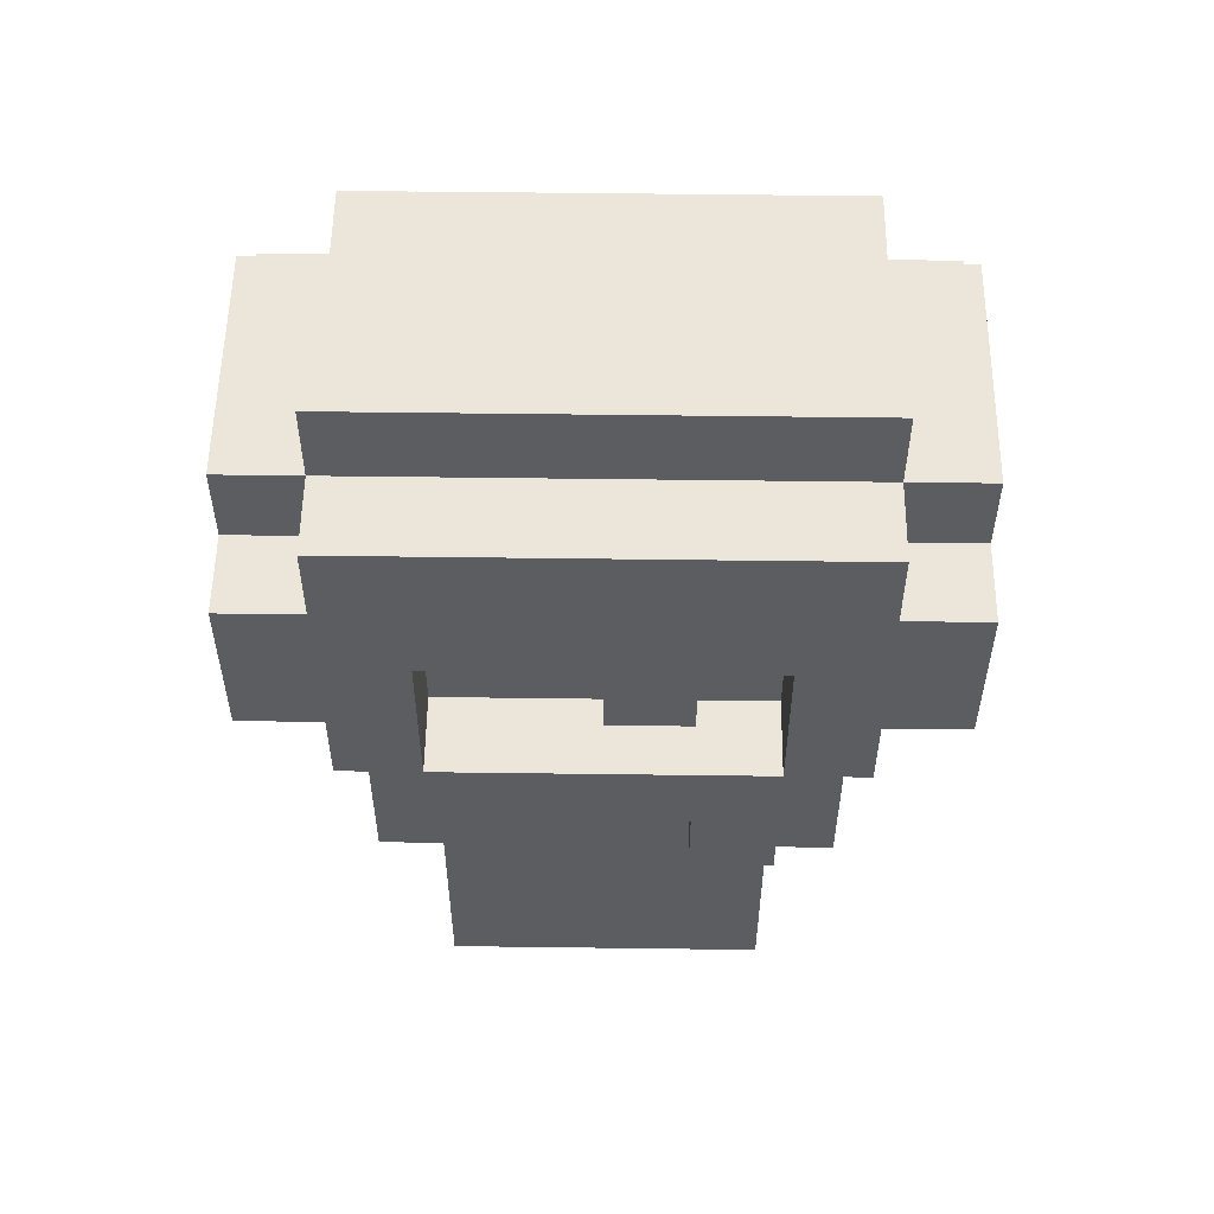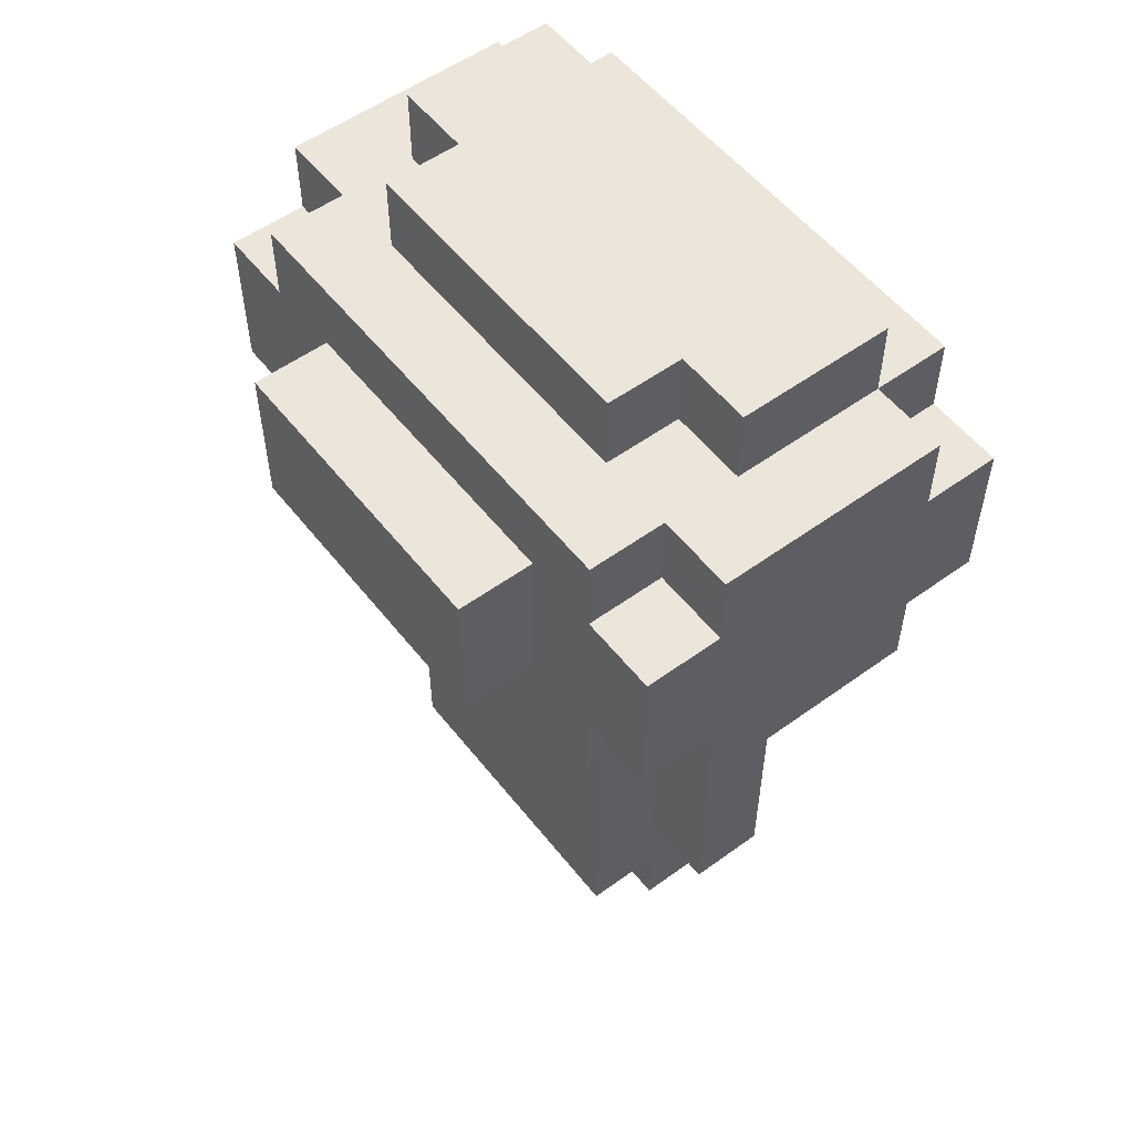
<metadata>
{"format":"obj","ext":"obj","renderer":"f3d","projection":"perspective","resolution":1024,"background":"white","views":[{"elev":54.4,"azim":0.8,"up":"+Y"},{"elev":54.6,"azim":-127.5,"up":"+Y"}]}
</metadata>
<code>
g GDPVoxelPlayer
v -3.5 7 1.5
v -3.5 7 -0.5
v -3.5 7 -1.5
v -3.5 8 2.5
v -3.5 8 1.5
v -3.5 8 0.5
v -3.5 8 -0.5
v -3.5 8 -1.5
v -3.5 8 -2.5
v -3.5 9 1.5
v -3.5 9 0.5
v -3.5 9 -1.5
v -3.5 10 2.5
v -3.5 10 1.5
v -3.5 10 0.5
v -3.5 10 -0.5
v -3.5 10 -1.5
v -3.5 10 -2.5
v -3.5 11 1.5
v -3.5 11 -0.5
v -3.5 11 -1.5
v -2.5 2 0.5
v -2.5 2 -0.5
v -2.5 3 0.5
v -2.5 3 -0.5
v -2.5 4 0.5
v -2.5 4 -0.5
v -2.5 5 0.5
v -2.5 5 -0.5
v -2.5 6 1.5
v -2.5 6 0.5
v -2.5 6 -0.5
v -2.5 6 -1.5
v -2.5 7 2.5
v -2.5 7 1.5
v -2.5 7 -0.5
v -2.5 7 -1.5
v -2.5 7 -2.5
v -2.5 8 2.5
v -2.5 8 1.5
v -2.5 8 -1.5
v -2.5 8 -2.5
v -2.5 10 2.5
v -2.5 10 1.5
v -2.5 10 -1.5
v -2.5 10 -2.5
v -2.5 11 2.5
v -2.5 11 1.5
v -2.5 11 -0.5
v -2.5 11 -1.5
v -2.5 11 -2.5
v -2.5 12 1.5
v -2.5 12 -0.5
v -1.5 0 0.5
v -1.5 0 -0.5
v -1.5 1 1.5
v -1.5 1 0.5
v -1.5 1 -0.5
v -1.5 1 -1.5
v -1.5 2 0.5
v -1.5 2 -0.5
v -1.5 3 1.5
v -1.5 3 0.5
v -1.5 3 -0.5
v -1.5 4 1.5
v -1.5 4 0.5
v -1.5 4 -0.5
v -1.5 5 1.5
v -1.5 5 0.5
v -1.5 5 -0.5
v -1.5 6 2.5
v -1.5 6 1.5
v -1.5 6 0.5
v -1.5 6 -0.5
v -1.5 6 -1.5
v -1.5 7 2.5
v -1.5 7 1.5
v -1.5 8 -2.5
v -1.5 8 -3.5
v -1.5 10 -2.5
v -1.5 10 -3.5
v -1.5 11 -0.5
v -1.5 11 -1.5
v -1.5 12 -0.5
v -1.5 12 -1.5
v 0.5 8 2.5
v 0.5 8 1.5
v 0.5 9 2.5
v 0.5 9 1.5
v 1.5 0 0.5
v 1.5 0 -0.5
v 1.5 1 0.5
v 1.5 1 -0.5
v 1.5 5 2.5
v 1.5 5 1.5
v 1.5 6 2.5
v 1.5 6 1.5
v 2.5 7 2.5
v 2.5 7 1.5
v 2.5 8 1.5
v 2.5 9 2.5
v 2.5 9 1.5
v -1.5 7 2.5
v -1.5 7 1.5
v -1.5 8 1.5
v -1.5 9 2.5
v -1.5 9 1.5
v -0.5 0 0.5
v -0.5 0 -0.5
v -0.5 1 0.5
v -0.5 1 -0.5
v 1.5 8 2.5
v 1.5 8 1.5
v 1.5 9 2.5
v 1.5 9 1.5
v 2.5 0 0.5
v 2.5 0 -0.5
v 2.5 1 1.5
v 2.5 1 0.5
v 2.5 1 -0.5
v 2.5 1 -1.5
v 2.5 2 0.5
v 2.5 2 -0.5
v 2.5 3 0.5
v 2.5 3 -0.5
v 2.5 4 1.5
v 2.5 4 0.5
v 2.5 4 -0.5
v 2.5 5 2.5
v 2.5 5 1.5
v 2.5 5 0.5
v 2.5 5 -0.5
v 2.5 6 1.5
v 2.5 6 0.5
v 2.5 6 -0.5
v 2.5 6 -1.5
v 2.5 7 2.5
v 2.5 7 1.5
v 2.5 8 -2.5
v 2.5 8 -3.5
v 2.5 9 -2.5
v 2.5 9 -3.5
v 2.5 10 -2.5
v 2.5 10 -3.5
v 2.5 11 -0.5
v 2.5 11 -1.5
v 2.5 12 -0.5
v 2.5 12 -1.5
v 3.5 2 0.5
v 3.5 2 -0.5
v 3.5 3 0.5
v 3.5 3 -0.5
v 3.5 4 0.5
v 3.5 4 -0.5
v 3.5 5 0.5
v 3.5 5 -0.5
v 3.5 6 1.5
v 3.5 6 0.5
v 3.5 6 -0.5
v 3.5 6 -1.5
v 3.5 7 2.5
v 3.5 7 1.5
v 3.5 7 0.5
v 3.5 7 -0.5
v 3.5 7 -1.5
v 3.5 7 -2.5
v 3.5 8 2.5
v 3.5 8 1.5
v 3.5 8 -1.5
v 3.5 8 -2.5
v 3.5 10 2.5
v 3.5 10 1.5
v 3.5 10 -1.5
v 3.5 10 -2.5
v 3.5 11 2.5
v 3.5 11 1.5
v 3.5 11 0.5
v 3.5 11 -0.5
v 3.5 11 -1.5
v 3.5 11 -2.5
v 3.5 12 1.5
v 3.5 12 0.5
v 3.5 12 -0.5
v 4.5 7 1.5
v 4.5 7 0.5
v 4.5 7 -0.5
v 4.5 7 -1.5
v 4.5 8 2.5
v 4.5 8 1.5
v 4.5 8 0.5
v 4.5 8 -0.5
v 4.5 8 -1.5
v 4.5 8 -2.5
v 4.5 9 2.5
v 4.5 9 0.5
v 4.5 9 -0.5
v 4.5 9 -1.5
v 4.5 9 -2.5
v 4.5 10 2.5
v 4.5 10 1.5
v 4.5 10 -0.5
v 4.5 10 -1.5
v 4.5 10 -2.5
v 4.5 11 1.5
v 4.5 11 0.5
v 4.5 11 -0.5
v 4.5 11 -1.5
v -3.5 8 2.5
v -3.5 10 2.5
v -2.5 7 2.5
v -2.5 8 2.5
v -2.5 10 2.5
v -2.5 11 2.5
v -1.5 6 2.5
v -1.5 7 2.5
v -1.5 9 2.5
v 0.5 8 2.5
v 0.5 9 2.5
v 0.5 10 2.5
v 0.5 11 2.5
v 1.5 5 2.5
v 1.5 6 2.5
v 1.5 7 2.5
v 1.5 8 2.5
v 1.5 9 2.5
v 2.5 5 2.5
v 2.5 7 2.5
v 2.5 9 2.5
v 3.5 7 2.5
v 3.5 8 2.5
v 3.5 9 2.5
v 3.5 10 2.5
v 3.5 11 2.5
v 4.5 8 2.5
v 4.5 9 2.5
v 4.5 10 2.5
v -3.5 7 1.5
v -3.5 8 1.5
v -3.5 10 1.5
v -3.5 11 1.5
v -2.5 6 1.5
v -2.5 7 1.5
v -2.5 8 1.5
v -2.5 10 1.5
v -2.5 11 1.5
v -2.5 12 1.5
v -1.5 1 1.5
v -1.5 3 1.5
v -1.5 4 1.5
v -1.5 5 1.5
v -1.5 6 1.5
v -1.5 7 1.5
v -1.5 8 1.5
v -1.5 9 1.5
v -0.5 1 1.5
v -0.5 3 1.5
v -0.5 4 1.5
v -0.5 5 1.5
v -0.5 6 1.5
v -0.5 8 1.5
v -0.5 9 1.5
v -0.5 11 1.5
v -0.5 12 1.5
v 0.5 2 1.5
v 0.5 3 1.5
v 0.5 8 1.5
v 0.5 9 1.5
v 0.5 11 1.5
v 1.5 1 1.5
v 1.5 2 1.5
v 1.5 4 1.5
v 1.5 5 1.5
v 1.5 6 1.5
v 1.5 7 1.5
v 1.5 8 1.5
v 1.5 9 1.5
v 2.5 1 1.5
v 2.5 4 1.5
v 2.5 5 1.5
v 2.5 6 1.5
v 2.5 7 1.5
v 2.5 8 1.5
v 2.5 9 1.5
v 3.5 6 1.5
v 3.5 7 1.5
v 3.5 8 1.5
v 3.5 10 1.5
v 3.5 11 1.5
v 3.5 12 1.5
v 4.5 7 1.5
v 4.5 8 1.5
v 4.5 10 1.5
v 4.5 11 1.5
v -2.5 2 0.5
v -2.5 3 0.5
v -2.5 4 0.5
v -2.5 5 0.5
v -2.5 6 0.5
v -1.5 0 0.5
v -1.5 1 0.5
v -1.5 2 0.5
v -1.5 3 0.5
v -1.5 4 0.5
v -1.5 5 0.5
v -1.5 6 0.5
v -0.5 0 0.5
v -0.5 1 0.5
v 1.5 0 0.5
v 1.5 1 0.5
v 2.5 0 0.5
v 2.5 1 0.5
v 2.5 2 0.5
v 2.5 3 0.5
v 2.5 4 0.5
v 2.5 5 0.5
v 2.5 6 0.5
v 3.5 2 0.5
v 3.5 3 0.5
v 3.5 4 0.5
v 3.5 5 0.5
v 3.5 6 0.5
v -2.5 2 -0.5
v -2.5 3 -0.5
v -2.5 4 -0.5
v -2.5 5 -0.5
v -2.5 6 -0.5
v -2.5 11 -0.5
v -2.5 12 -0.5
v -1.5 0 -0.5
v -1.5 1 -0.5
v -1.5 2 -0.5
v -1.5 3 -0.5
v -1.5 4 -0.5
v -1.5 5 -0.5
v -1.5 6 -0.5
v -1.5 11 -0.5
v -1.5 12 -0.5
v -0.5 0 -0.5
v -0.5 1 -0.5
v 1.5 0 -0.5
v 1.5 1 -0.5
v 2.5 0 -0.5
v 2.5 1 -0.5
v 2.5 2 -0.5
v 2.5 3 -0.5
v 2.5 4 -0.5
v 2.5 5 -0.5
v 2.5 6 -0.5
v 2.5 11 -0.5
v 2.5 12 -0.5
v 3.5 2 -0.5
v 3.5 3 -0.5
v 3.5 4 -0.5
v 3.5 5 -0.5
v 3.5 6 -0.5
v 3.5 11 -0.5
v 3.5 12 -0.5
v -3.5 7 -1.5
v -3.5 8 -1.5
v -3.5 10 -1.5
v -3.5 11 -1.5
v -2.5 6 -1.5
v -2.5 7 -1.5
v -2.5 8 -1.5
v -2.5 10 -1.5
v -2.5 11 -1.5
v -1.5 1 -1.5
v -1.5 6 -1.5
v -1.5 11 -1.5
v -1.5 12 -1.5
v -0.5 3 -1.5
v -0.5 4 -1.5
v -0.5 11 -1.5
v -0.5 12 -1.5
v 0.5 7 -1.5
v 1.5 3 -1.5
v 1.5 4 -1.5
v 2.5 1 -1.5
v 2.5 6 -1.5
v 2.5 11 -1.5
v 2.5 12 -1.5
v 3.5 6 -1.5
v 3.5 7 -1.5
v 3.5 8 -1.5
v 3.5 10 -1.5
v 3.5 11 -1.5
v 4.5 7 -1.5
v 4.5 8 -1.5
v 4.5 10 -1.5
v 4.5 11 -1.5
v -3.5 8 -2.5
v -3.5 10 -2.5
v -2.5 7 -2.5
v -2.5 8 -2.5
v -2.5 10 -2.5
v -2.5 11 -2.5
v -1.5 8 -2.5
v -1.5 10 -2.5
v -0.5 10 -2.5
v 0.5 7 -2.5
v 0.5 8 -2.5
v 2.5 8 -2.5
v 2.5 9 -2.5
v 2.5 10 -2.5
v 3.5 7 -2.5
v 3.5 8 -2.5
v 3.5 9 -2.5
v 3.5 10 -2.5
v 3.5 11 -2.5
v 4.5 8 -2.5
v 4.5 9 -2.5
v 4.5 10 -2.5
v -1.5 8 -3.5
v -1.5 10 -3.5
v -0.5 9 -3.5
v -0.5 10 -3.5
v 2.5 8 -3.5
v 2.5 9 -3.5
v 2.5 10 -3.5
v -1.5 0 0.5
v -0.5 0 0.5
v 1.5 0 0.5
v 2.5 0 0.5
v -1.5 0 -0.5
v -0.5 0 -0.5
v 1.5 0 -0.5
v 2.5 0 -0.5
v -1.5 1 1.5
v -0.5 1 1.5
v 1.5 1 1.5
v 2.5 1 1.5
v -1.5 1 0.5
v -0.5 1 0.5
v 1.5 1 0.5
v 2.5 1 0.5
v -1.5 1 -0.5
v -0.5 1 -0.5
v 1.5 1 -0.5
v 2.5 1 -0.5
v -1.5 1 -1.5
v 2.5 1 -1.5
v -2.5 2 0.5
v -1.5 2 0.5
v 2.5 2 0.5
v 3.5 2 0.5
v -2.5 2 -0.5
v -1.5 2 -0.5
v 2.5 2 -0.5
v 3.5 2 -0.5
v 1.5 5 2.5
v 2.5 5 2.5
v 1.5 5 1.5
v 2.5 5 1.5
v -1.5 6 2.5
v 1.5 6 2.5
v -2.5 6 1.5
v -1.5 6 1.5
v -0.5 6 1.5
v 1.5 6 1.5
v 2.5 6 1.5
v 3.5 6 1.5
v -2.5 6 0.5
v -1.5 6 0.5
v 2.5 6 0.5
v 3.5 6 0.5
v -2.5 6 -0.5
v -1.5 6 -0.5
v 2.5 6 -0.5
v 3.5 6 -0.5
v -2.5 6 -1.5
v -1.5 6 -1.5
v 2.5 6 -1.5
v 3.5 6 -1.5
v -2.5 7 2.5
v -1.5 7 2.5
v 2.5 7 2.5
v 3.5 7 2.5
v -3.5 7 1.5
v -2.5 7 1.5
v -1.5 7 1.5
v 2.5 7 1.5
v 3.5 7 1.5
v 4.5 7 1.5
v 3.5 7 0.5
v 4.5 7 0.5
v -3.5 7 -0.5
v -2.5 7 -0.5
v 3.5 7 -0.5
v 4.5 7 -0.5
v -3.5 7 -1.5
v -2.5 7 -1.5
v 0.5 7 -1.5
v 3.5 7 -1.5
v 4.5 7 -1.5
v -2.5 7 -2.5
v 0.5 7 -2.5
v 3.5 7 -2.5
v -3.5 8 2.5
v -2.5 8 2.5
v 0.5 8 2.5
v 1.5 8 2.5
v 3.5 8 2.5
v 4.5 8 2.5
v -3.5 8 1.5
v -2.5 8 1.5
v 0.5 8 1.5
v 1.5 8 1.5
v 3.5 8 1.5
v 4.5 8 1.5
v -3.5 8 -1.5
v -2.5 8 -1.5
v 3.5 8 -1.5
v 4.5 8 -1.5
v -3.5 8 -2.5
v -2.5 8 -2.5
v -1.5 8 -2.5
v 0.5 8 -2.5
v 2.5 8 -2.5
v 3.5 8 -2.5
v 4.5 8 -2.5
v -1.5 8 -3.5
v 2.5 8 -3.5
v -1.5 9 2.5
v 0.5 9 2.5
v 1.5 9 2.5
v 2.5 9 2.5
v -1.5 9 1.5
v -0.5 9 1.5
v 0.5 9 1.5
v 1.5 9 1.5
v 2.5 9 1.5
v -1.5 7 2.5
v 1.5 7 2.5
v 2.5 7 2.5
v -1.5 7 1.5
v 1.5 7 1.5
v 2.5 7 1.5
v -3.5 10 2.5
v -2.5 10 2.5
v 3.5 10 2.5
v 4.5 10 2.5
v -3.5 10 1.5
v -2.5 10 1.5
v 3.5 10 1.5
v 4.5 10 1.5
v -3.5 10 -1.5
v -2.5 10 -1.5
v 3.5 10 -1.5
v 4.5 10 -1.5
v -3.5 10 -2.5
v -2.5 10 -2.5
v -1.5 10 -2.5
v -0.5 10 -2.5
v 2.5 10 -2.5
v 3.5 10 -2.5
v 4.5 10 -2.5
v -1.5 10 -3.5
v -0.5 10 -3.5
v 2.5 10 -3.5
v -2.5 11 2.5
v 0.5 11 2.5
v 3.5 11 2.5
v -3.5 11 1.5
v -2.5 11 1.5
v -0.5 11 1.5
v 0.5 11 1.5
v 3.5 11 1.5
v 4.5 11 1.5
v 3.5 11 0.5
v 4.5 11 0.5
v -3.5 11 -0.5
v -2.5 11 -0.5
v -1.5 11 -0.5
v 2.5 11 -0.5
v 3.5 11 -0.5
v 4.5 11 -0.5
v -3.5 11 -1.5
v -2.5 11 -1.5
v -1.5 11 -1.5
v -0.5 11 -1.5
v 2.5 11 -1.5
v 3.5 11 -1.5
v 4.5 11 -1.5
v -2.5 11 -2.5
v 3.5 11 -2.5
v -2.5 12 1.5
v -0.5 12 1.5
v 3.5 12 1.5
v -1.5 12 0.5
v -0.5 12 0.5
v 2.5 12 0.5
v 3.5 12 0.5
v -2.5 12 -0.5
v -1.5 12 -0.5
v -0.5 12 -0.5
v 2.5 12 -0.5
v 3.5 12 -0.5
v -1.5 12 -1.5
v -0.5 12 -1.5
v 2.5 12 -1.5
f 5 2 1
f 6 2 5
f 7 3 2
f 7 2 6
f 8 3 7
f 10 6 5
f 10 5 4
f 11 9 8
f 11 6 10
f 11 8 7
f 11 7 6
f 12 9 11
f 13 10 4
f 13 11 10
f 14 11 13
f 15 12 11
f 15 11 14
f 16 12 15
f 17 9 12
f 17 12 16
f 18 9 17
f 19 16 15
f 19 15 14
f 20 17 16
f 20 16 19
f 21 17 20
f 24 23 22
f 25 23 24
f 26 25 24
f 27 25 26
f 28 27 26
f 29 27 28
f 31 29 28
f 32 29 31
f 35 32 31
f 35 33 32
f 35 31 30
f 36 33 35
f 37 33 36
f 39 35 34
f 40 35 39
f 41 38 37
f 42 38 41
f 47 44 43
f 48 44 47
f 50 46 45
f 51 46 50
f 52 49 48
f 53 49 52
f 57 55 54
f 58 55 57
f 60 57 56
f 60 59 58
f 60 58 57
f 61 59 60
f 62 60 56
f 63 60 62
f 64 59 61
f 65 63 62
f 66 63 65
f 67 59 64
f 68 66 65
f 69 66 68
f 70 59 67
f 72 69 68
f 73 69 72
f 74 59 70
f 75 59 74
f 76 72 71
f 77 72 76
f 80 79 78
f 81 79 80
f 84 83 82
f 85 83 84
f 88 87 86
f 89 87 88
f 92 91 90
f 93 91 92
f 96 95 94
f 97 95 96
f 100 99 98
f 101 100 98
f 102 100 101
f 103 104 105
f 103 105 106
f 106 105 107
f 108 109 110
f 110 109 111
f 112 113 114
f 114 113 115
f 116 117 119
f 119 117 120
f 118 119 122
f 120 121 122
f 119 120 122
f 122 121 123
f 118 122 124
f 123 121 125
f 118 124 126
f 126 124 127
f 125 121 128
f 126 127 130
f 130 127 131
f 128 121 132
f 130 131 133
f 129 130 133
f 133 131 134
f 132 121 135
f 135 121 136
f 129 133 137
f 137 133 138
f 139 140 141
f 141 140 142
f 141 142 143
f 143 142 144
f 145 146 147
f 147 146 148
f 149 150 151
f 151 150 152
f 151 152 153
f 153 152 154
f 153 154 155
f 155 154 156
f 155 156 158
f 158 156 159
f 158 159 162
f 159 160 162
f 157 158 162
f 162 160 163
f 163 160 164
f 164 160 165
f 161 162 167
f 167 162 168
f 165 166 169
f 169 166 170
f 171 172 175
f 175 172 176
f 173 174 179
f 179 174 180
f 176 177 181
f 177 178 182
f 181 177 182
f 182 178 183
f 184 185 189
f 185 186 190
f 189 185 190
f 186 187 191
f 190 186 191
f 191 187 192
f 189 190 194
f 188 189 194
f 190 191 194
f 194 191 195
f 191 192 196
f 195 191 196
f 192 193 197
f 196 192 197
f 197 193 198
f 194 195 199
f 199 195 200
f 195 196 201
f 196 197 201
f 197 198 202
f 201 197 202
f 202 198 203
f 200 195 204
f 195 201 205
f 204 195 205
f 201 202 206
f 205 201 206
f 206 202 207
f 211 209 208
f 212 209 211
f 215 211 210
f 215 212 211
f 216 212 215
f 218 212 216
f 219 213 212
f 219 212 218
f 220 213 219
f 222 215 214
f 223 215 222
f 224 218 217
f 224 219 218
f 225 219 224
f 226 223 222
f 226 222 221
f 227 223 226
f 228 219 225
f 229 228 227
f 230 228 229
f 231 219 228
f 231 228 230
f 232 220 219
f 232 219 231
f 233 220 232
f 234 231 230
f 235 232 231
f 235 231 234
f 236 232 235
f 242 238 237
f 243 238 242
f 244 240 239
f 245 240 244
f 251 242 241
f 252 242 251
f 255 248 247
f 256 249 248
f 256 248 255
f 257 250 249
f 257 249 256
f 258 251 250
f 258 250 257
f 259 251 258
f 260 254 253
f 260 253 252
f 261 254 260
f 262 246 245
f 263 246 262
f 264 256 255
f 265 259 258
f 265 256 264
f 265 257 256
f 265 258 257
f 266 261 260
f 266 260 252
f 267 261 266
f 268 263 262
f 269 264 255
f 270 265 264
f 270 264 269
f 271 259 265
f 271 265 270
f 272 259 271
f 273 259 272
f 274 266 252
f 275 266 274
f 277 270 269
f 277 271 270
f 278 272 271
f 278 271 277
f 279 272 278
f 281 275 274
f 282 276 275
f 282 275 281
f 283 276 282
f 284 281 280
f 285 281 284
f 288 263 268
f 289 263 288
f 290 286 285
f 291 286 290
f 292 288 287
f 293 288 292
f 301 295 294
f 302 296 295
f 302 295 301
f 303 297 296
f 303 296 302
f 304 298 297
f 304 297 303
f 305 298 304
f 306 300 299
f 307 300 306
f 310 309 308
f 311 309 310
f 317 313 312
f 318 314 313
f 318 313 317
f 319 315 314
f 319 314 318
f 320 316 315
f 320 315 319
f 321 316 320
f 322 323 331
f 323 324 332
f 331 323 332
f 324 325 333
f 332 324 333
f 325 326 334
f 333 325 334
f 334 326 335
f 327 328 336
f 336 328 337
f 329 330 338
f 338 330 339
f 340 341 342
f 342 341 343
f 344 345 351
f 345 346 352
f 351 345 352
f 346 347 353
f 352 346 353
f 347 348 354
f 353 347 354
f 354 348 355
f 349 350 356
f 356 350 357
f 358 359 363
f 363 359 364
f 360 361 365
f 365 361 366
f 362 363 368
f 367 368 371
f 371 368 372
f 369 370 373
f 373 370 374
f 368 363 375
f 367 371 376
f 371 372 376
f 372 368 377
f 376 372 377
f 367 376 378
f 376 377 378
f 377 368 379
f 378 377 379
f 368 375 379
f 373 374 380
f 380 374 381
f 379 375 382
f 382 375 383
f 383 384 387
f 387 384 388
f 385 386 389
f 389 386 390
f 391 392 394
f 394 392 395
f 393 394 397
f 395 396 397
f 394 395 397
f 397 396 398
f 398 396 399
f 393 397 400
f 400 397 401
f 400 401 402
f 399 396 404
f 402 403 405
f 403 404 405
f 400 402 405
f 405 404 406
f 406 404 407
f 404 396 408
f 407 404 408
f 408 396 409
f 406 407 410
f 407 408 411
f 410 407 411
f 411 408 412
f 413 414 415
f 415 414 416
f 413 415 417
f 415 416 418
f 417 415 418
f 418 416 419
f 424 421 420
f 425 421 424
f 426 423 422
f 427 423 426
f 432 429 428
f 433 430 429
f 433 429 432
f 434 431 430
f 434 430 433
f 435 431 434
f 437 434 433
f 438 434 437
f 440 437 436
f 440 439 438
f 440 438 437
f 441 439 440
f 446 443 442
f 447 443 446
f 448 445 444
f 449 445 448
f 452 451 450
f 453 451 452
f 457 455 454
f 458 455 457
f 459 455 458
f 462 457 456
f 463 457 462
f 464 461 460
f 465 461 464
f 470 467 466
f 471 467 470
f 472 469 468
f 473 469 472
f 479 475 474
f 480 475 479
f 481 477 476
f 482 477 481
f 484 483 482
f 485 483 484
f 486 479 478
f 487 479 486
f 488 485 484
f 489 485 488
f 490 487 486
f 491 487 490
f 493 489 488
f 494 489 493
f 495 492 491
f 496 493 492
f 496 492 495
f 497 493 496
f 504 499 498
f 505 499 504
f 506 501 500
f 507 501 506
f 508 503 502
f 509 503 508
f 514 511 510
f 515 511 514
f 519 513 512
f 520 513 519
f 521 518 517
f 521 517 516
f 522 518 521
f 527 524 523
f 528 524 527
f 529 524 528
f 530 526 525
f 531 526 530
f 532 533 535
f 533 534 536
f 535 533 536
f 536 534 537
f 538 539 542
f 542 539 543
f 540 541 544
f 544 541 545
f 546 547 550
f 550 547 551
f 548 549 555
f 555 549 556
f 552 553 557
f 553 554 558
f 557 553 558
f 558 554 559
f 560 561 564
f 564 561 565
f 561 562 566
f 565 561 566
f 566 562 567
f 567 568 569
f 569 568 570
f 563 564 571
f 571 564 572
f 569 570 575
f 575 570 576
f 572 573 577
f 571 572 577
f 577 573 578
f 578 573 579
f 574 575 581
f 575 576 582
f 581 575 582
f 582 576 583
f 580 581 584
f 579 580 584
f 581 582 584
f 578 579 584
f 584 582 585
f 586 587 589
f 587 588 590
f 589 587 590
f 590 588 591
f 591 588 592
f 586 589 593
f 589 590 594
f 593 589 594
f 590 591 594
f 594 591 595
f 591 592 596
f 595 591 596
f 596 592 597
f 594 595 598
f 595 596 599
f 598 595 599
f 599 596 600

</code>
